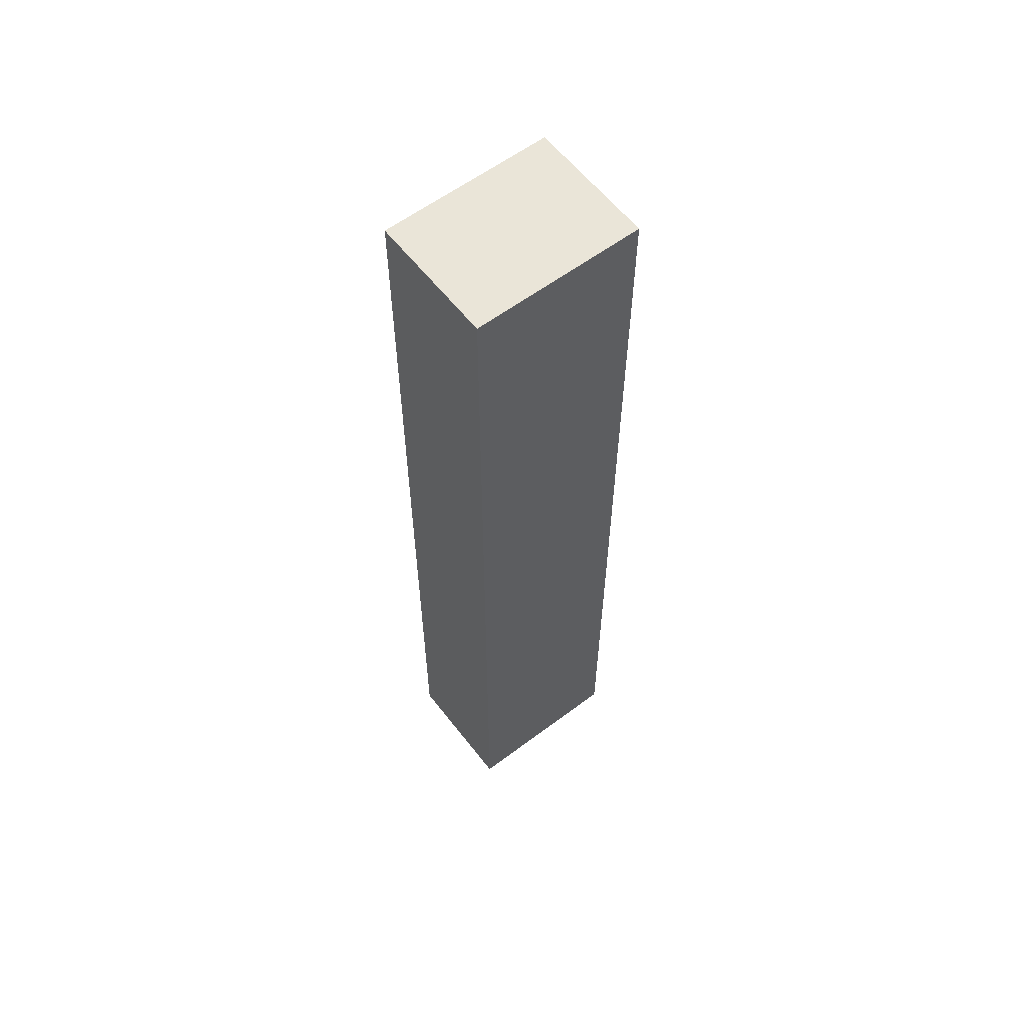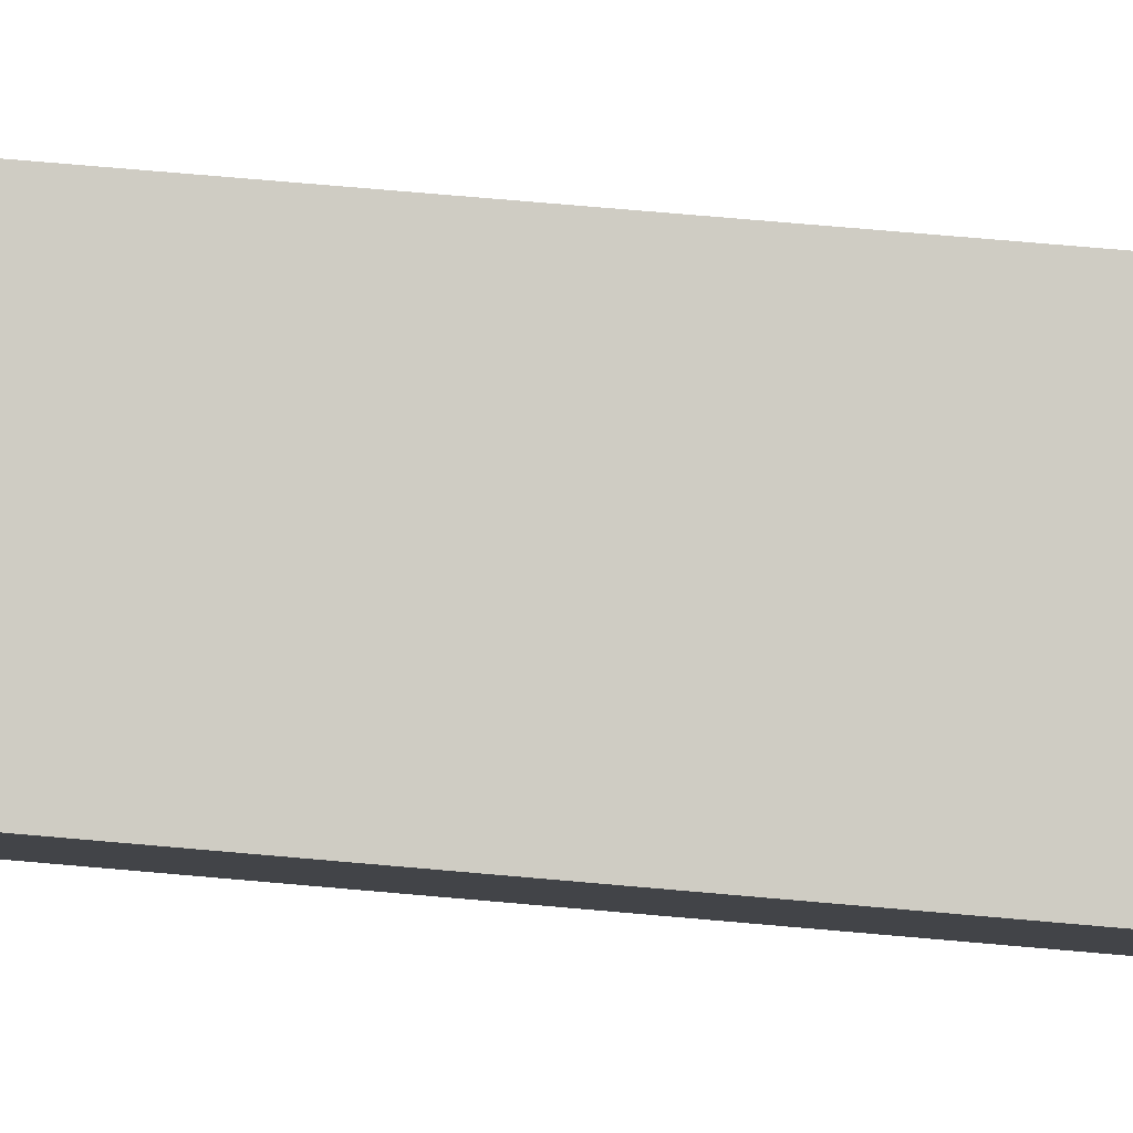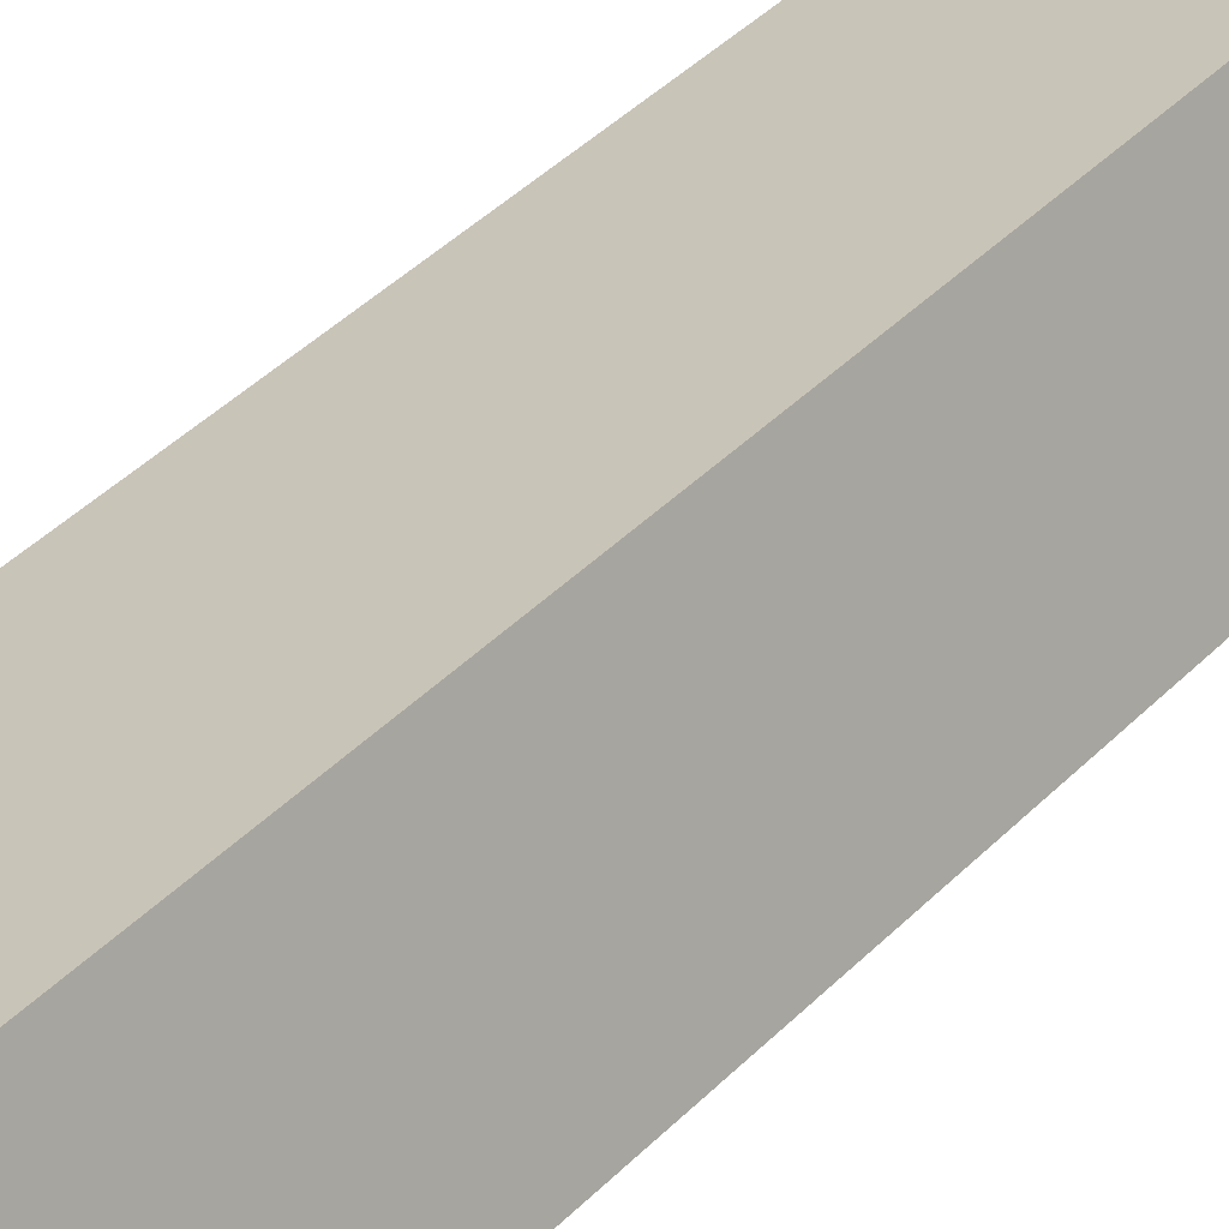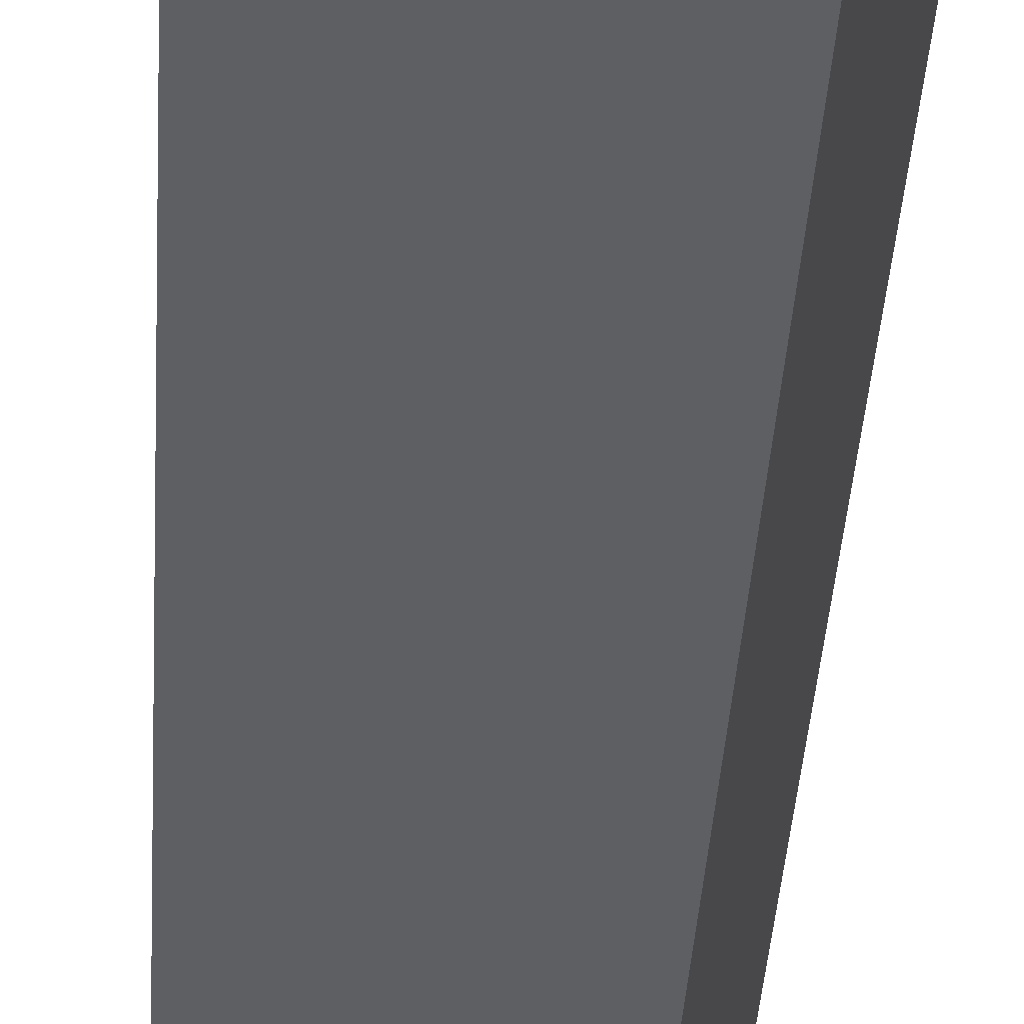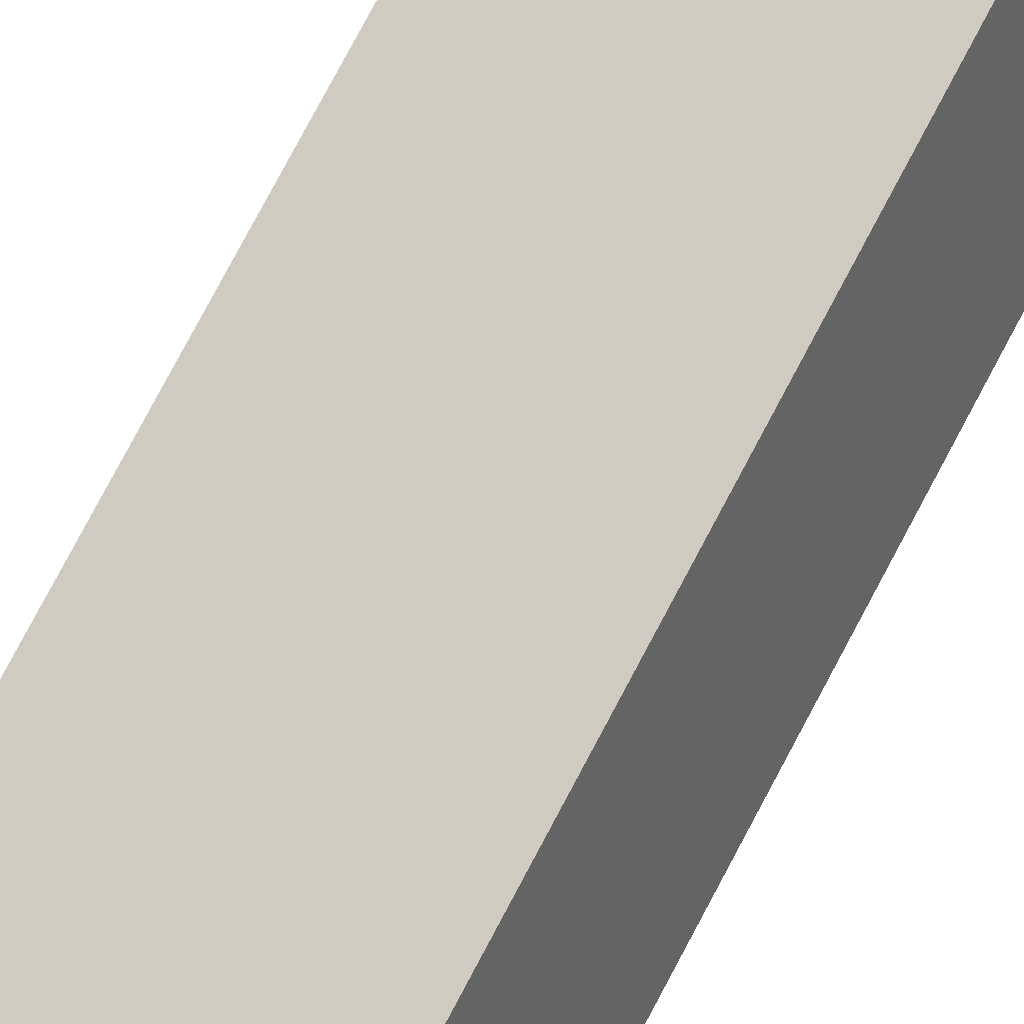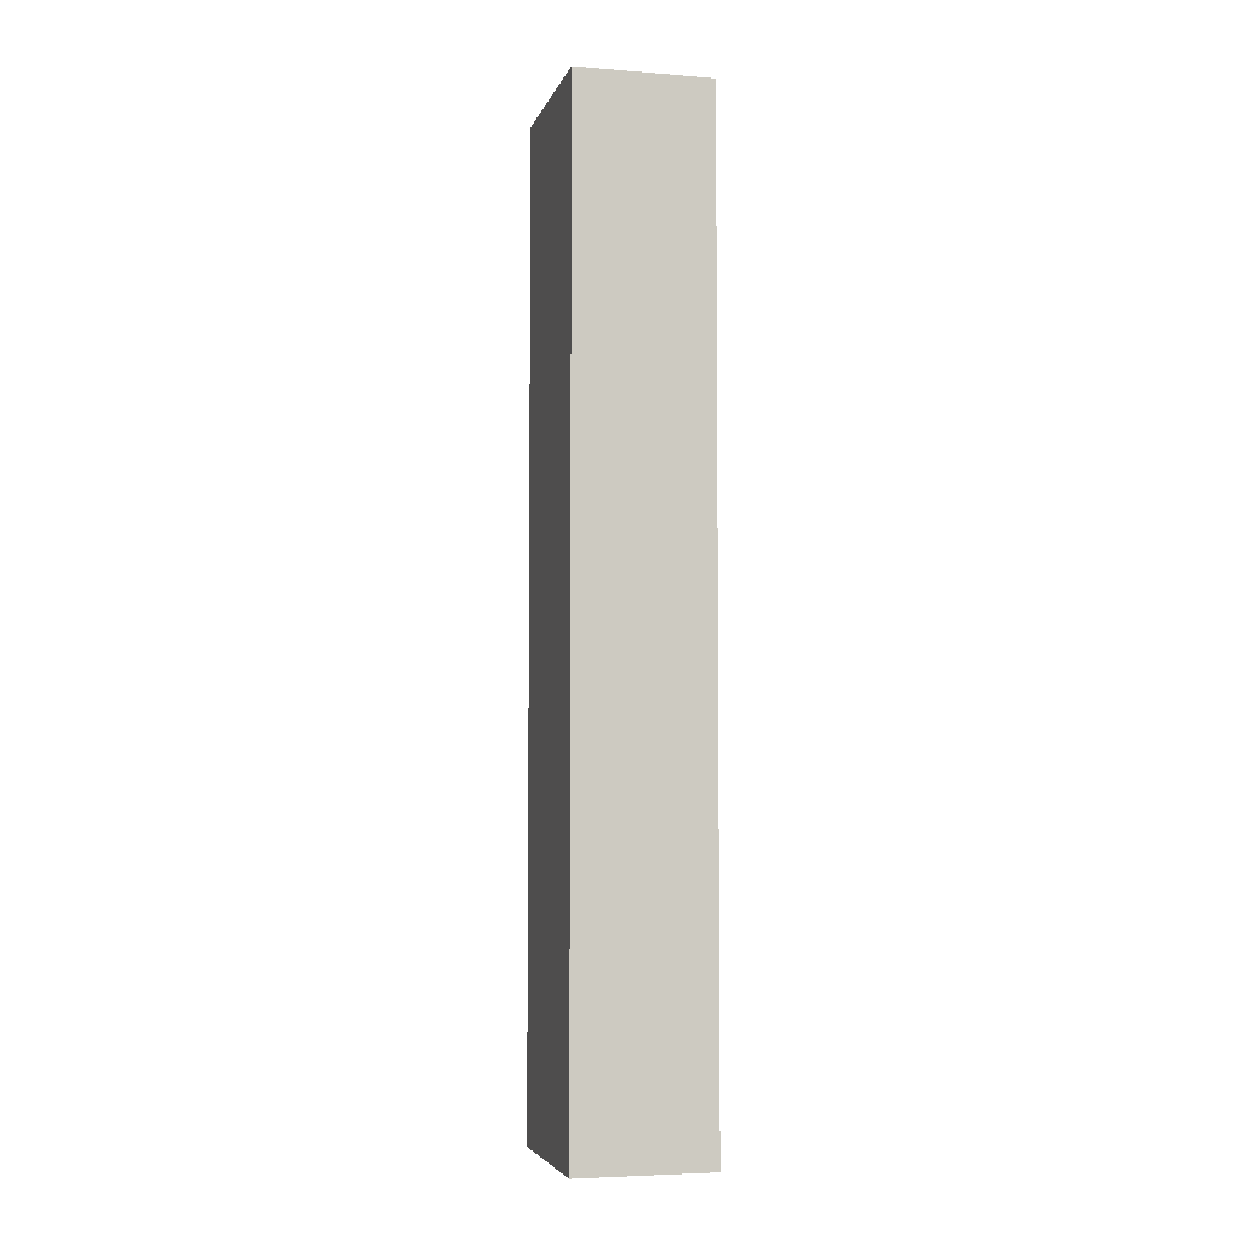
<metadata>
{"format":"obj","ext":"obj","renderer":"f3d","projection":"perspective","resolution":1024,"background":"white","views":[{"elev":59.5,"azim":122.4,"up":"+Y"},{"elev":64.2,"azim":-84.7,"up":"+Z"},{"elev":35.5,"azim":36.1,"up":"+Z"},{"elev":-32.0,"azim":177.1,"up":"+Z"},{"elev":79.6,"azim":28.1,"up":"+Z"},{"elev":-5.0,"azim":-124.2,"up":"+Y"}]}
</metadata>
<code>
v  0 16.98 1.04e-15
v  3.713 16.98 -1.136
v  0.8 16.98 -2.197
v  2.913 16.98 1.061
v  3.713 6.956e-17 -1.136
v  0.8 1.345e-16 -2.197
v  0 0 0
v  2.913 -6.497e-17 1.061
g defaultobject
f 1 2 3
f 2 1 4
f 5 3 2
f 3 5 6
f 6 1 3
f 1 6 7
f 7 4 1
f 4 7 8
f 8 2 4
f 2 8 5
f 5 7 6
f 7 5 8

</code>
